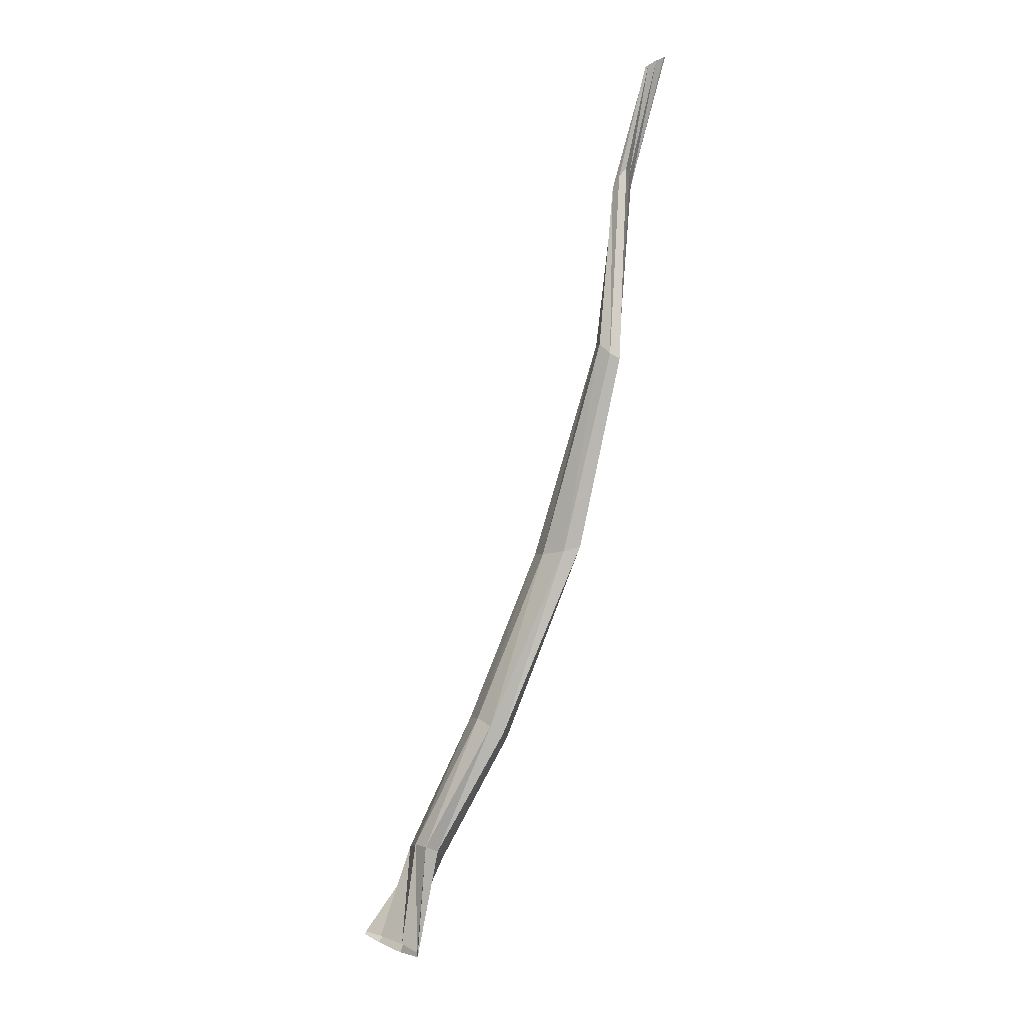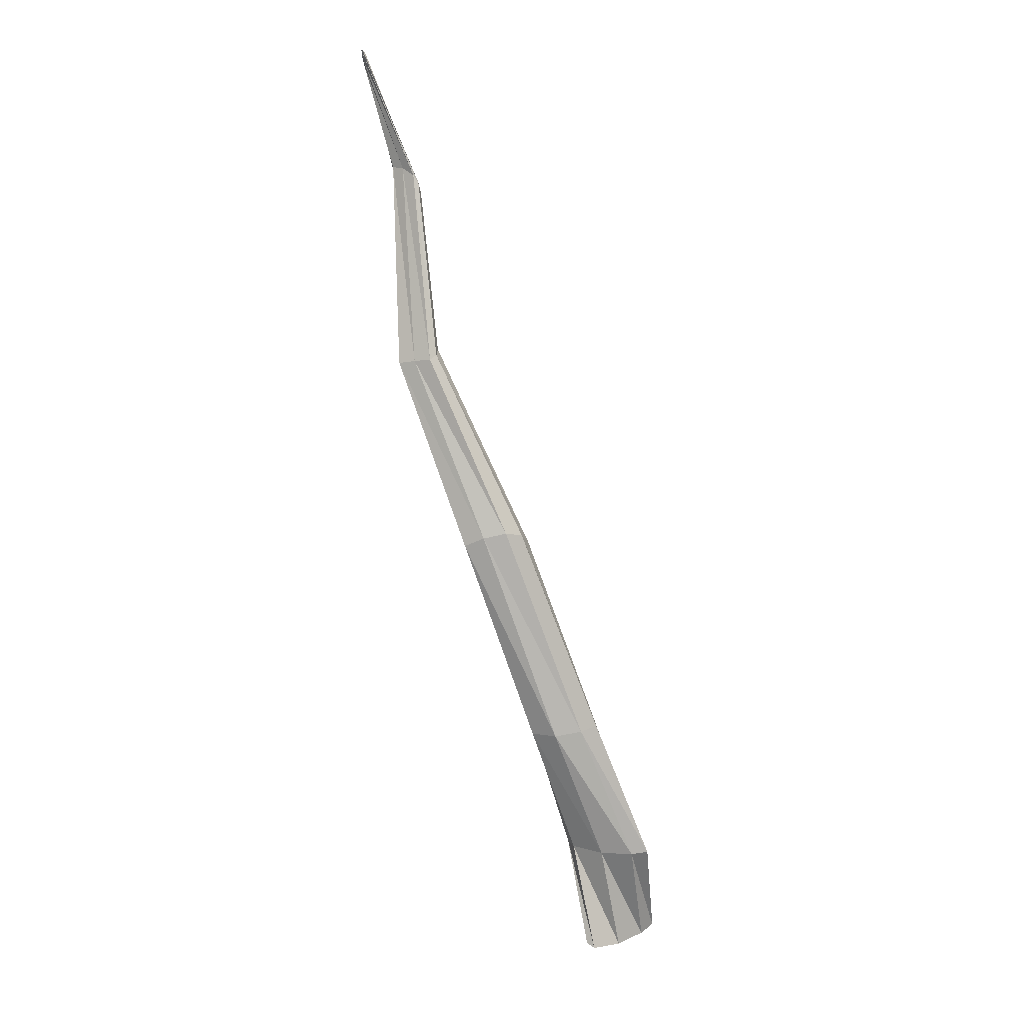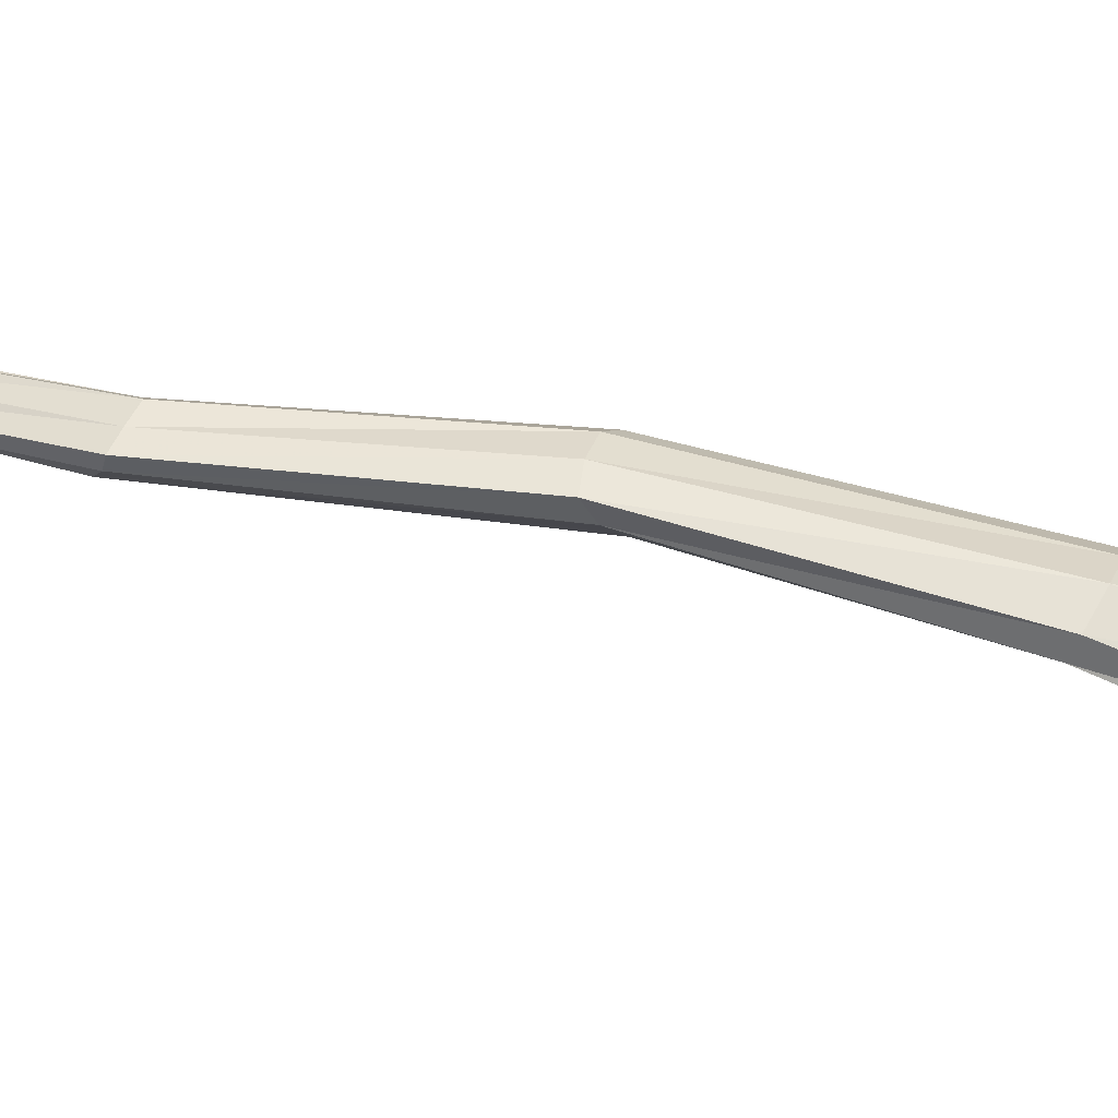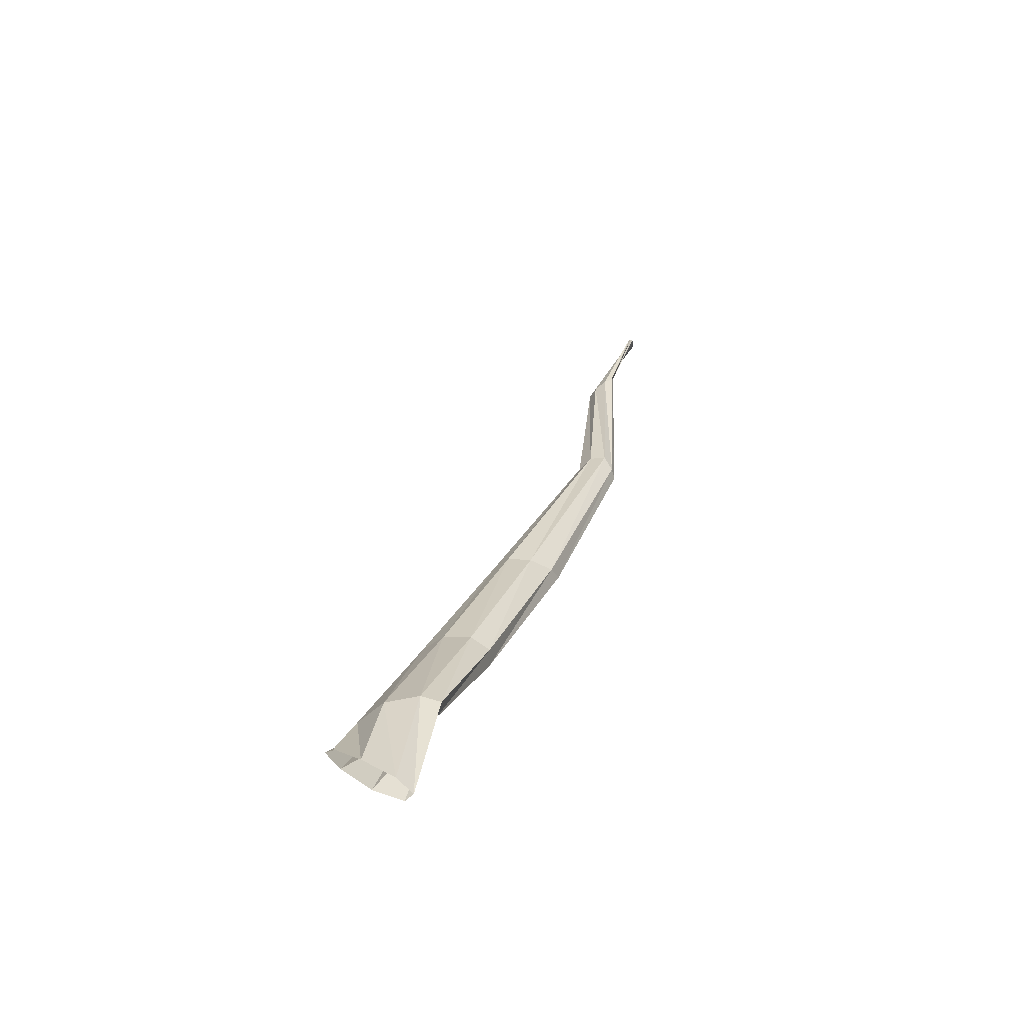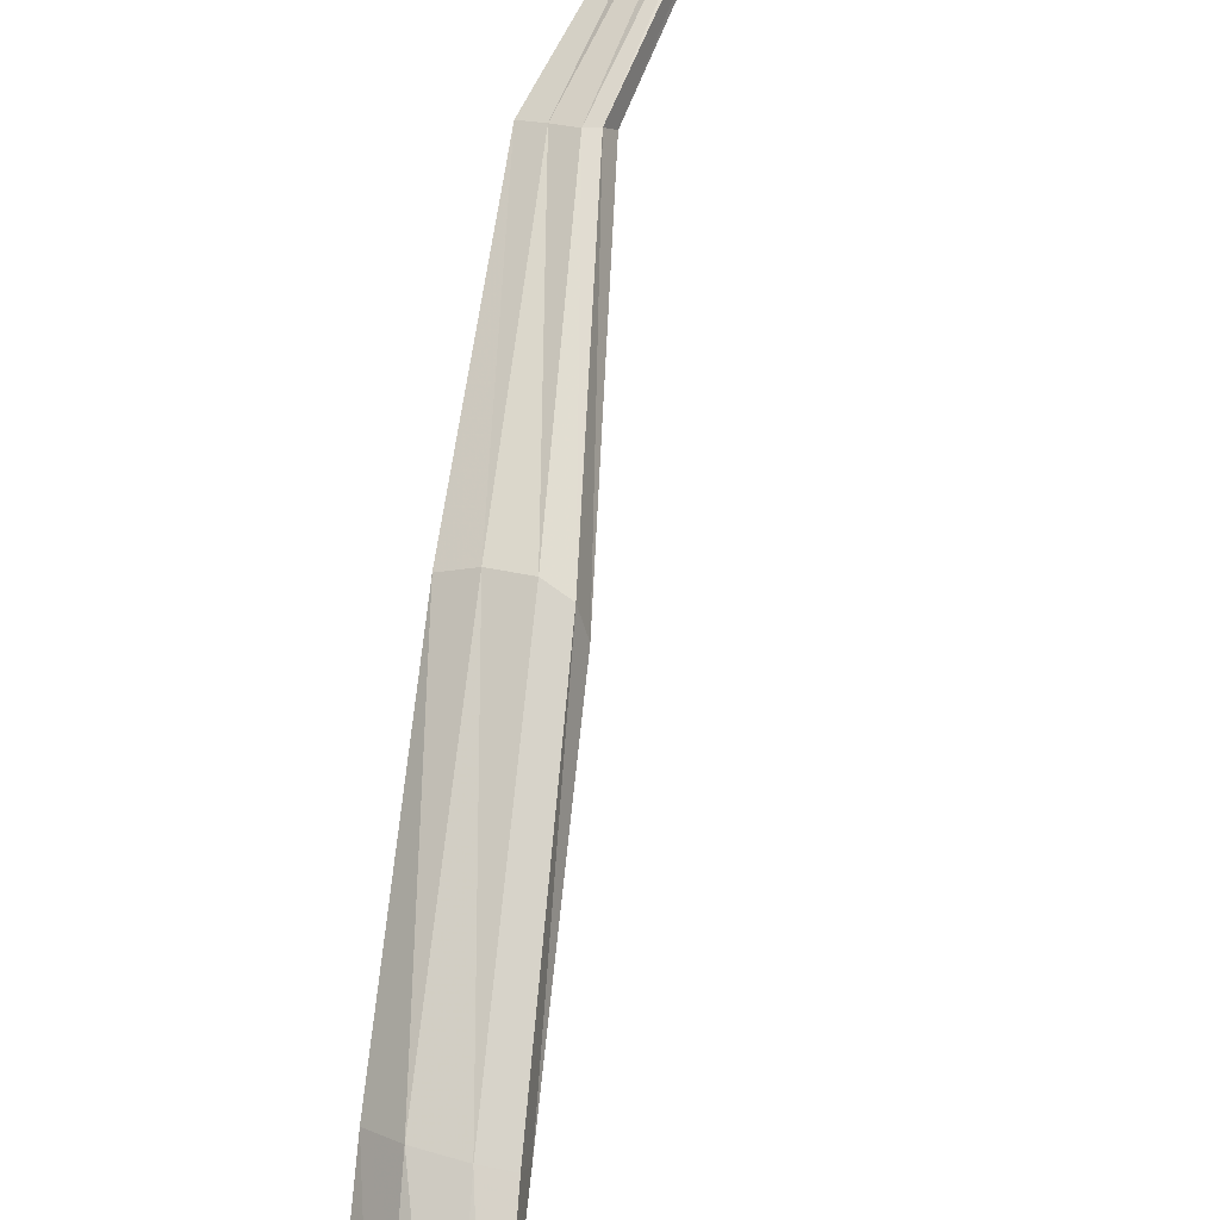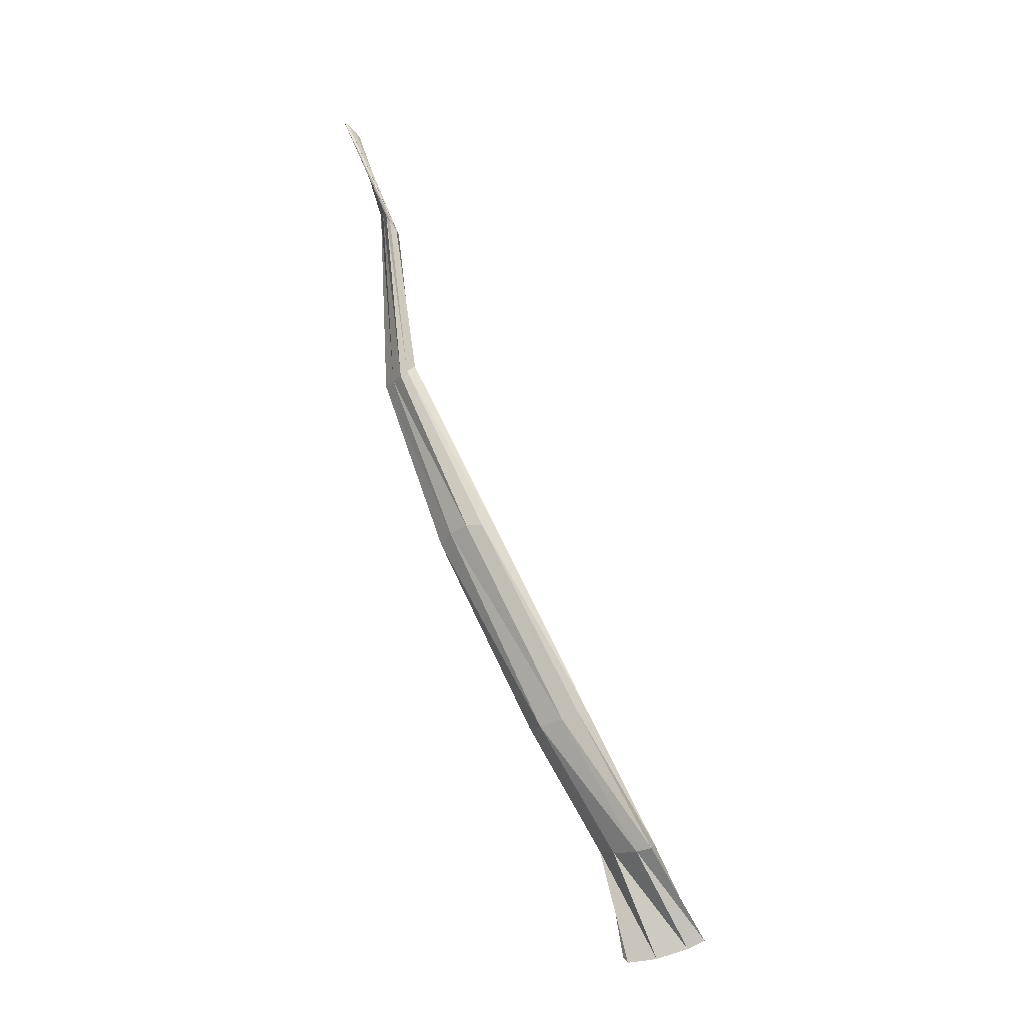
<metadata>
{"format":"obj","ext":"obj","renderer":"f3d","projection":"perspective","resolution":1024,"background":"white","views":[{"elev":-9.1,"azim":-118.2,"up":"+Y"},{"elev":-5.3,"azim":-7.7,"up":"+Y"},{"elev":19.4,"azim":-60.5,"up":"+Z"},{"elev":-50.2,"azim":173.6,"up":"+Y"},{"elev":64.4,"azim":28.9,"up":"+Z"},{"elev":-16.6,"azim":31.1,"up":"+Y"}]}
</metadata>
<code>
v 0.3305 17.4 0.03108
v 0.02926 18.18 0.2029
v 0.3661 17.41 0.01456
v 0.04863 18.18 0.213
v 0.3841 17.42 0.002171
v 0.0571 18.18 0.2106
v 0.3756 17.42 -0.00015
v 0.06037 18.19 0.1958
v 0.345 17.42 0.008328
v 0.04635 18.2 0.1785
v 0.306 17.41 0.02232
v 0.02658 18.2 0.172
v 0.2853 17.4 0.03522
v 0.01501 18.18 0.1809
v 0.2944 17.39 0.04017
v 0.00996 18.18 0.1925
v -0.04491 18.58 0.232
v -0.04281 18.58 0.2215
v -0.04409 18.58 0.2347
v -0.03967 18.57 0.2109
v -0.04013 18.58 0.2307
v -0.03613 18.57 0.2083
v -0.03573 18.57 0.2201
v -0.03383 18.57 0.2106
v 0.2592 17.69 0.1426
v 0.2251 17.69 0.1389
v 0.2803 17.7 0.139
v 0.2797 17.71 0.1202
v 0.2571 17.71 0.09942
v 0.2232 17.71 0.09357
v 0.1991 17.7 0.1004
v 0.1975 17.69 0.1183
v 0.02491 18.42 0.2217
v 0.01161 18.43 0.2115
v 0.03151 18.41 0.2219
v -0.000186 18.44 0.1996
v 0.03575 18.4 0.2118
v 0.003781 18.42 0.1907
v 0.02914 18.4 0.1964
v 0.01559 18.41 0.1876
v 0.3369 17.53 0.09322
v 0.1216 17.95 0.1955
v 0.3584 17.53 0.09438
v 0.3525 17.53 0.07281
v 0.3245 17.54 0.04202
v 0.2841 17.54 0.03074
v 0.2593 17.54 0.03419
v 0.2636 17.53 0.0543
v 0.1501 17.95 0.202
v 0.2979 17.53 0.0796
v 0.1717 17.95 0.1972
v 0.1833 17.94 0.1753
v 0.1704 17.93 0.1534
v 0.1409 17.93 0.1489
v 0.1107 17.93 0.1643
v 0.09849 17.94 0.1824
f 50 41 3 1
f 41 43 5 3
f 43 44 7 5
f 44 45 9 7
f 45 46 11 9
f 46 47 13 11
f 47 48 15 13
f 48 50 1 15
f 34 33 4 2
f 33 35 6 4
f 36 34 2 16
f 35 37 8 6
f 38 36 16 14
f 37 39 10 8
f 40 38 14 12
f 39 40 12 10
f 49 42 2 4
f 51 49 4 6
f 52 51 6 8
f 53 52 8 10
f 54 53 10 12
f 55 54 12 14
f 56 55 14 16
f 42 56 16 2
f 33 34 18 17
f 35 33 17 19
f 34 36 20 18
f 37 35 19 21
f 36 38 22 20
f 39 37 21 23
f 38 40 24 22
f 40 39 23 24
f 41 50 26 25
f 43 41 25 27
f 44 43 27 28
f 45 44 28 29
f 46 45 29 30
f 47 46 30 31
f 48 47 31 32
f 50 48 32 26
f 42 49 25 26
f 49 51 27 25
f 51 52 28 27
f 52 53 29 28
f 53 54 30 29
f 54 55 31 30
f 55 56 32 31
f 56 42 26 32

</code>
